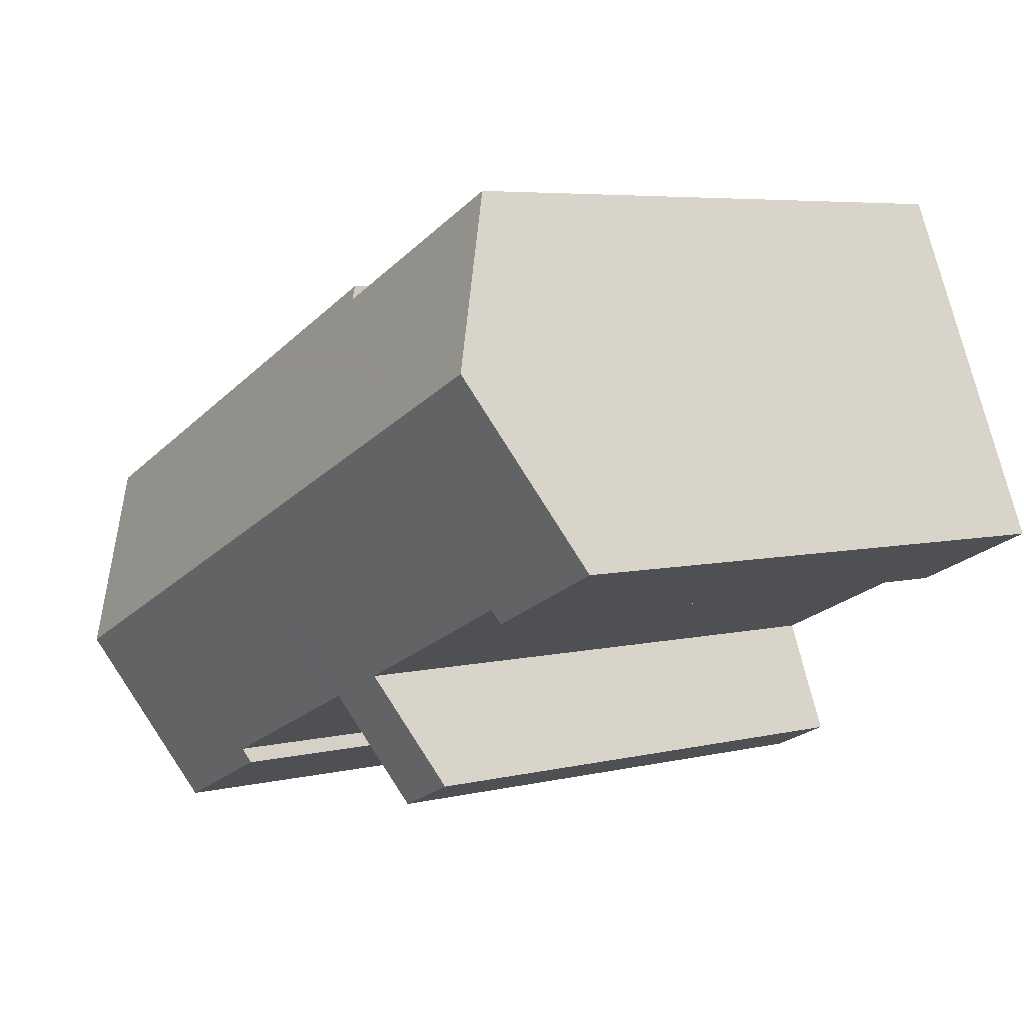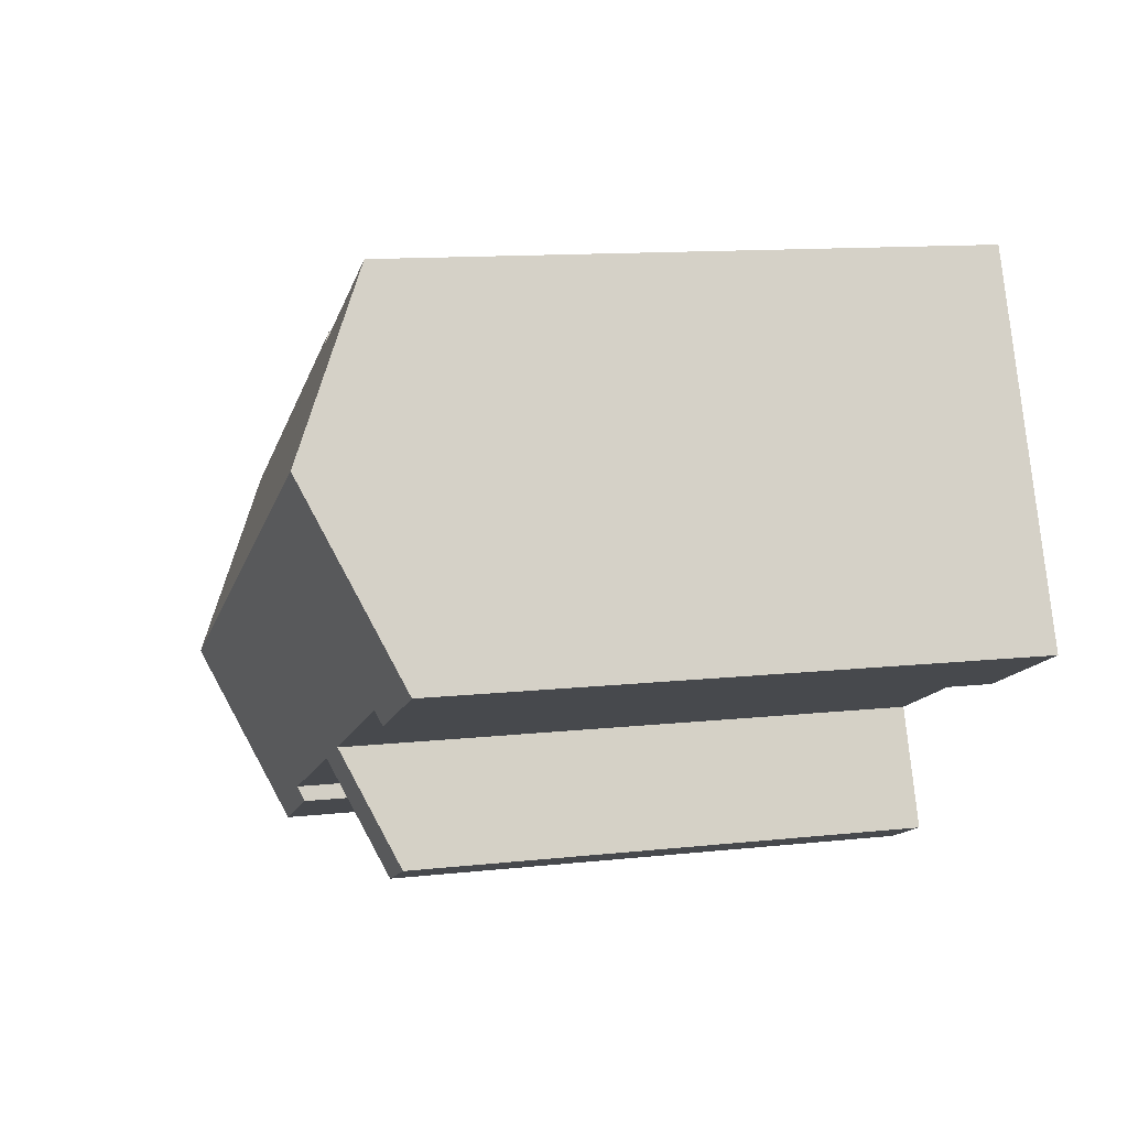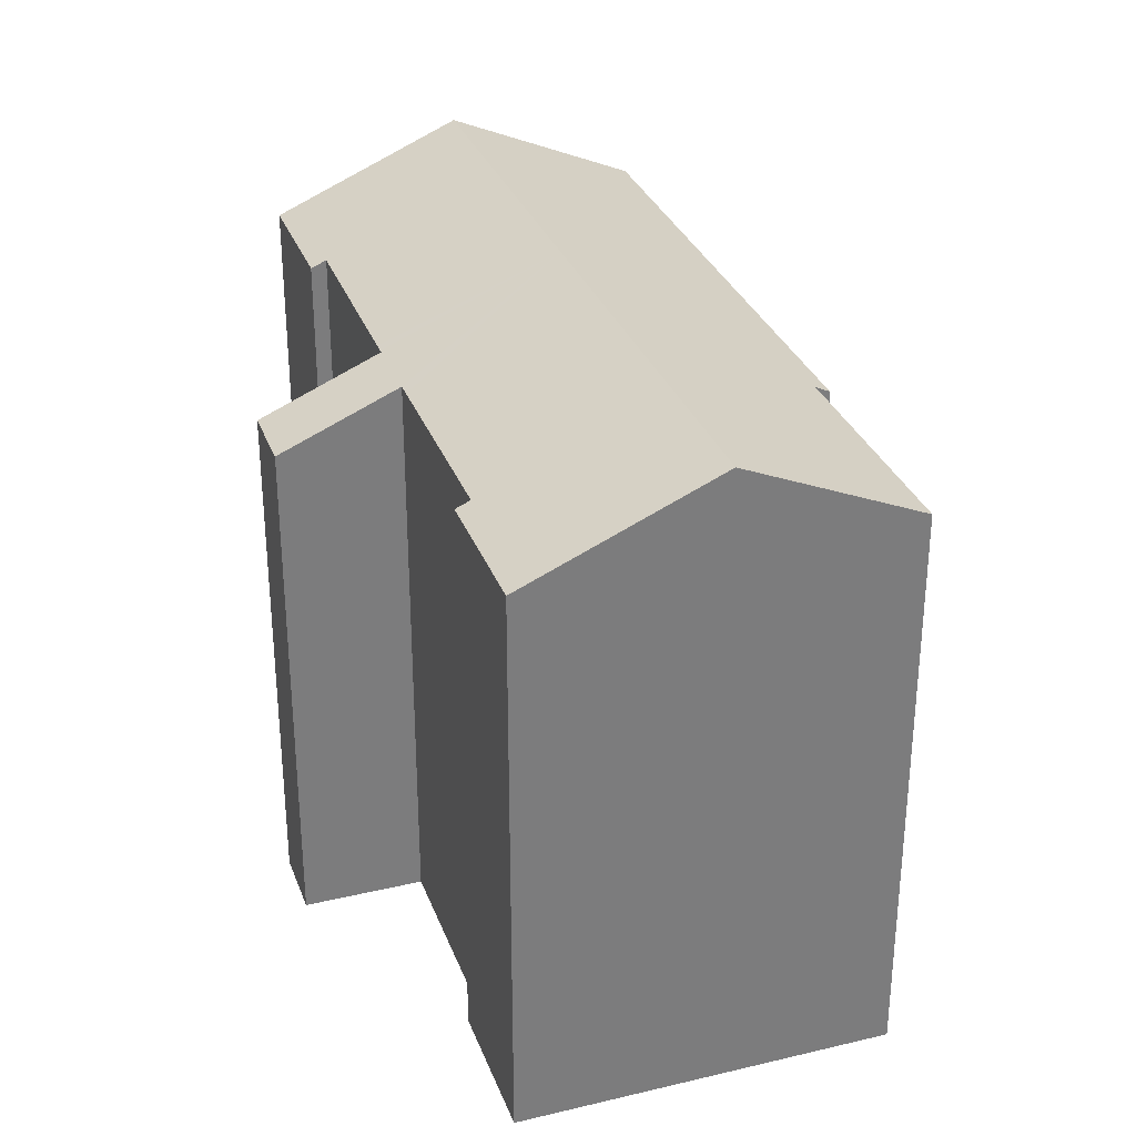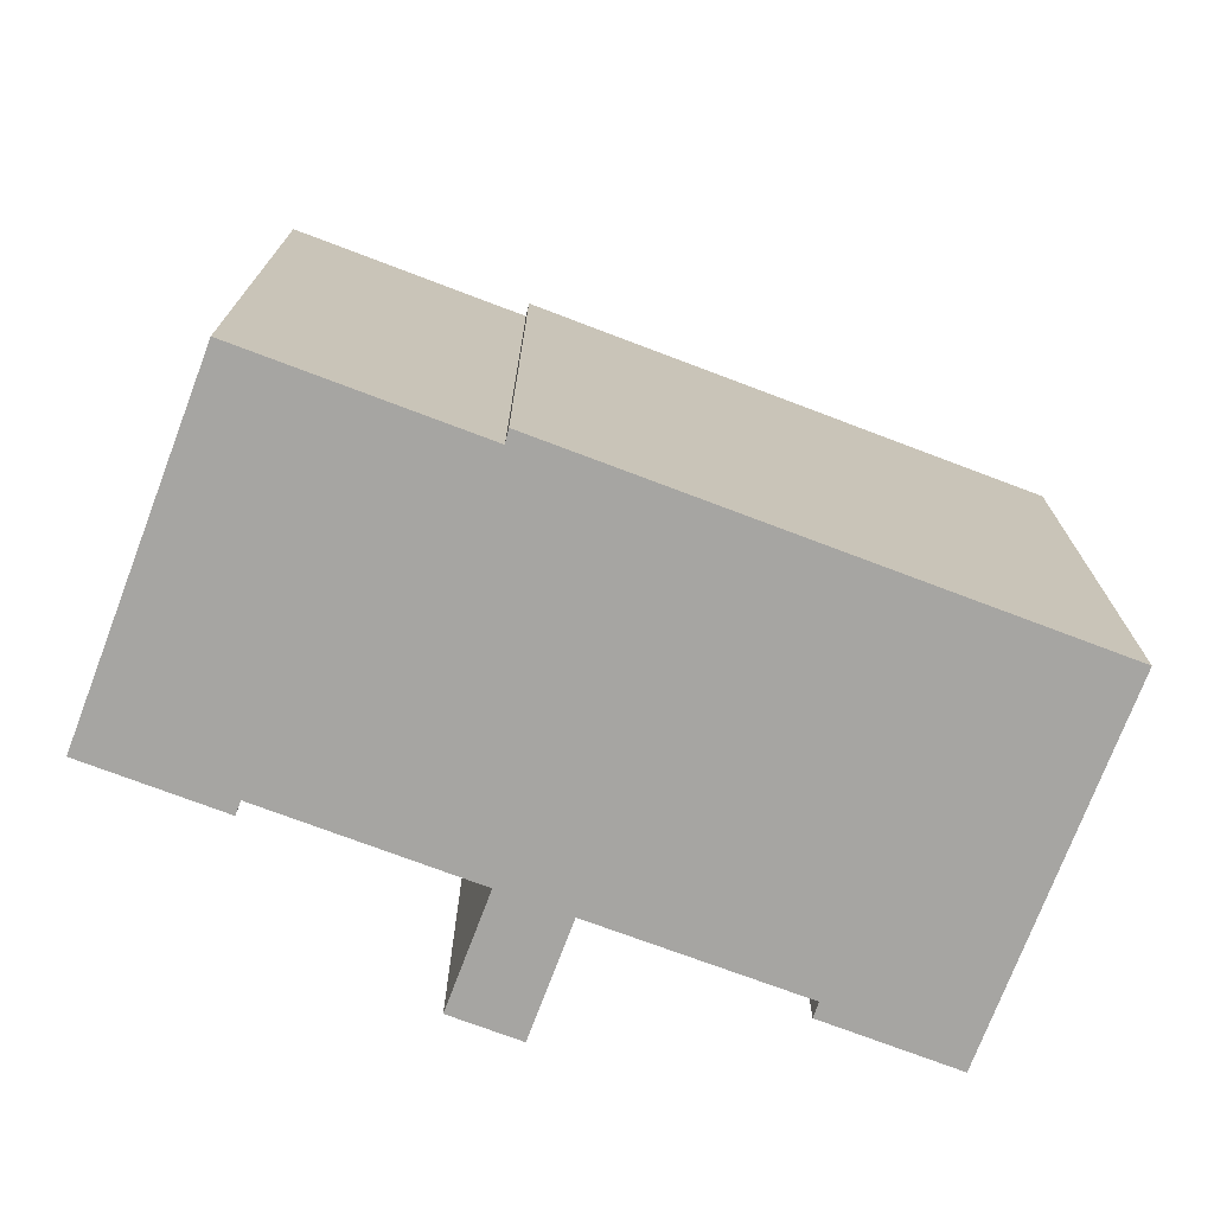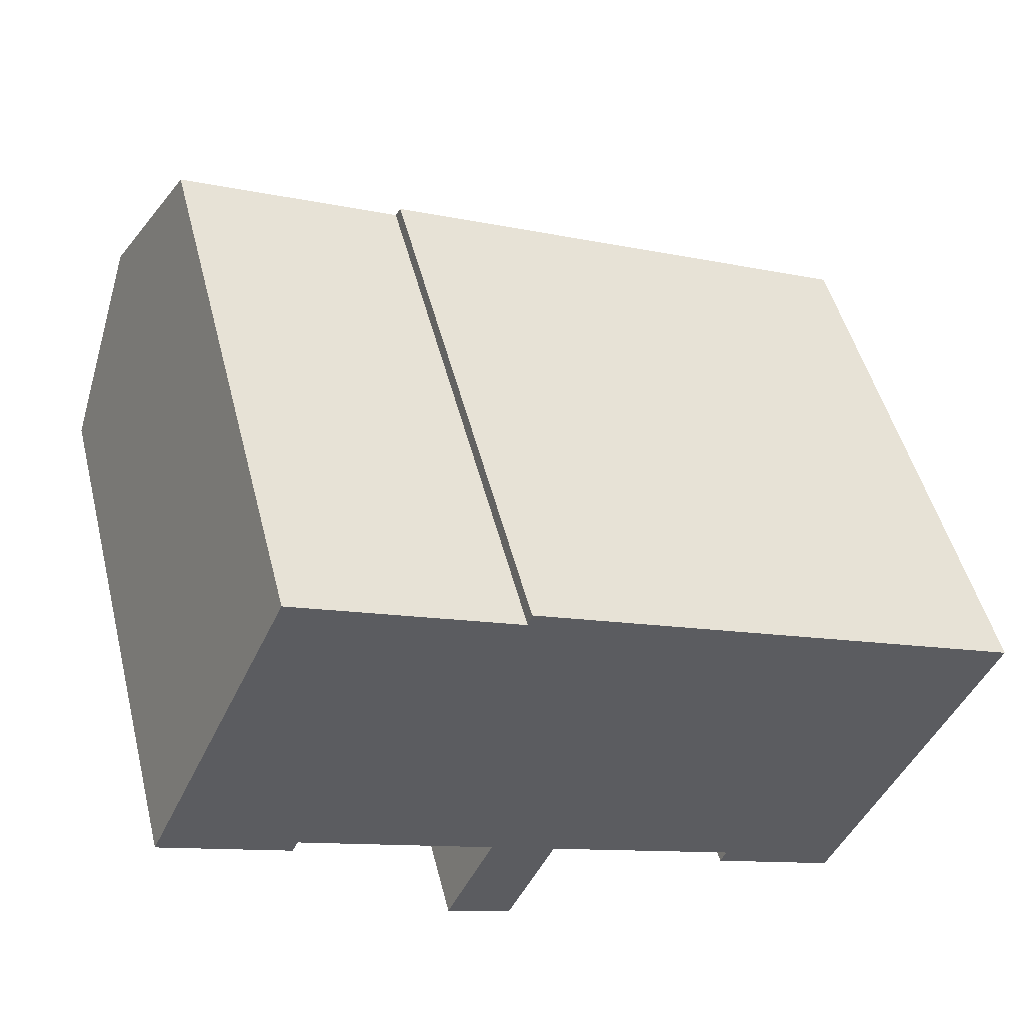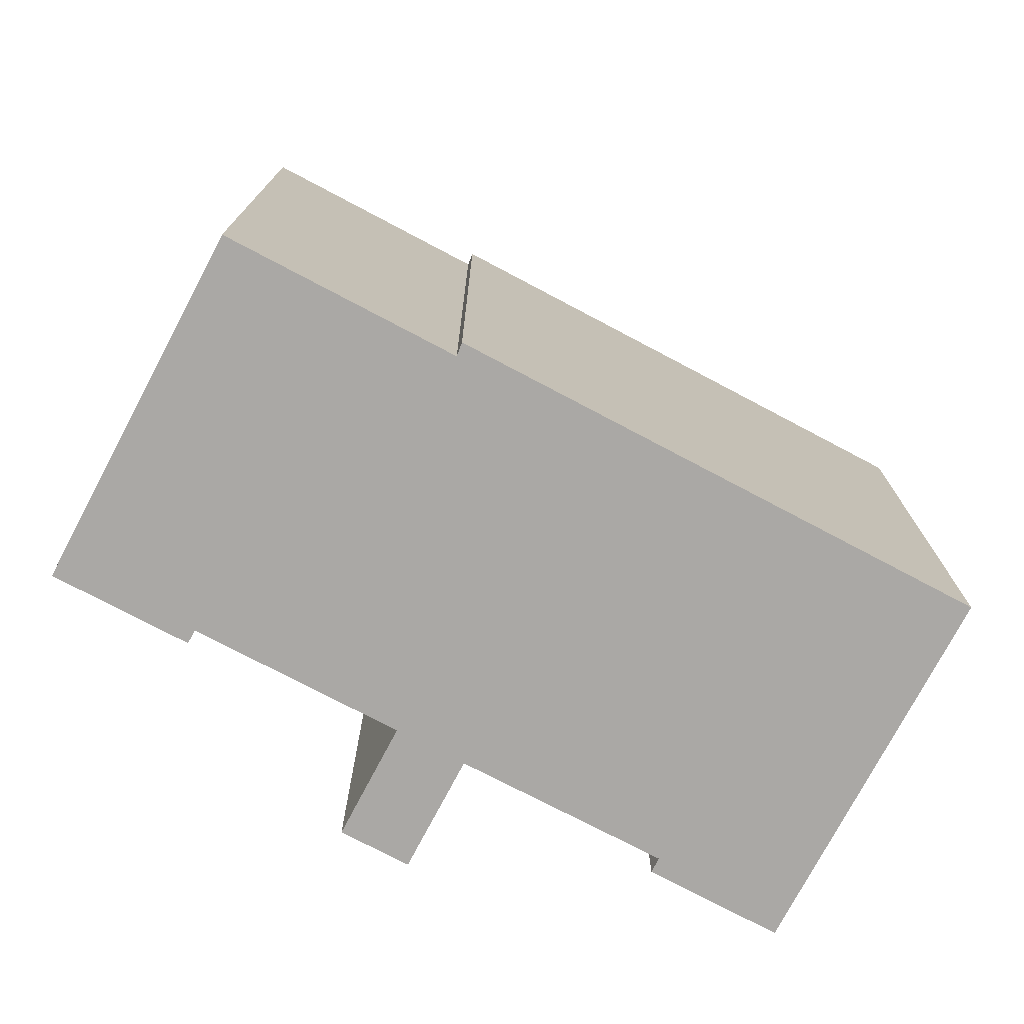
<metadata>
{"format":"obj","ext":"obj","renderer":"f3d","projection":"perspective","resolution":1024,"background":"white","views":[{"elev":5.7,"azim":-126.4,"up":"+Z"},{"elev":12.1,"azim":-104.6,"up":"+Z"},{"elev":31.3,"azim":-84.4,"up":"+Y"},{"elev":-73.6,"azim":3.4,"up":"+Y"},{"elev":50.2,"azim":-14.2,"up":"+Z"},{"elev":-75.1,"azim":-3.7,"up":"+Y"}]}
</metadata>
<code>
v  13.83 18.6 -0.147
v  25.42 16.23 0.728
v  23.16 18.6 -4.339
v  16.09 16.23 4.922
v  2.274 18.6 5.046
v  15.91 16.23 5.002
v  10.79 16.4 6.864
v  8.585 16.4 7.852
v  4.387 16.4 9.736
v  10.91 16.23 7.252
v  3.803 16.23 -1.712
v  0 16.23 9.941e-16
v  3.978 16.41 -1.329
v  9.332 16.41 -3.732
v  9.732 16.41 -3.911
v  11.67 16.42 -4.773
v  10.25 14.93 -7.959
v  11.16 15.88 -5.932
v  11.45 16.19 -5.27
v  11.76 16.42 -4.812
v  12.04 16.42 -4.94
v  14.8 16.43 -6.162
v  17.39 16.43 -7.31
v  17.22 16.23 -7.735
v  20.91 16.23 -9.399
v  9.514 16.19 -4.4
v  8.315 14.93 -7.088
v  0 0 0
v  3.803 1.048e-16 -1.712
v  17.22 4.736e-16 -7.735
v  20.91 5.755e-16 -9.399
v  17.39 4.476e-16 -7.31
v  11.76 2.947e-16 -4.812
v  11.67 2.923e-16 -4.773
v  14.8 3.773e-16 -6.162
v  12.04 3.025e-16 -4.94
v  10.25 4.873e-16 -7.959
v  8.315 4.34e-16 -7.088
v  9.732 2.395e-16 -3.911
v  3.978 8.138e-17 -1.329
v  9.332 2.285e-16 -3.732
v  4.387 -5.962e-16 9.736
v  2.274 -3.09e-16 5.046
v  9.514 2.694e-16 -4.4
v  10.79 -4.203e-16 6.864
v  8.585 -4.808e-16 7.852
v  10.91 -4.441e-16 7.252
v  15.91 -3.063e-16 5.002
v  25.42 -4.458e-17 0.728
v  16.09 -3.014e-16 4.922
v  23.16 2.657e-16 -4.339
v  11.45 3.227e-16 -5.27
v  11.16 3.632e-16 -5.932
g defaultobject
f 1 2 3
f 2 1 4
f 4 1 5
f 4 5 6
f 6 5 7
f 7 5 8
f 8 5 9
f 10 6 7
f 5 11 12
f 11 5 13
f 13 5 1
f 13 1 14
f 14 1 15
f 15 1 16
f 15 16 17
f 17 16 18
f 18 16 19
f 16 1 20
f 20 1 21
f 21 1 3
f 21 3 22
f 22 3 23
f 23 3 24
f 24 3 25
f 26 17 27
f 17 26 15
f 11 28 12
f 28 11 29
f 25 30 24
f 30 25 31
f 32 22 23
f 22 32 21
f 21 32 20
f 20 32 16
f 16 32 33
f 16 33 34
f 33 32 35
f 33 35 36
f 37 27 17
f 27 37 38
f 39 14 15
f 14 39 13
f 13 39 40
f 40 39 41
f 12 9 5
f 9 12 28
f 9 28 42
f 42 28 43
f 26 39 15
f 39 26 27
f 39 27 38
f 39 38 44
f 42 8 9
f 8 42 7
f 7 42 45
f 45 42 46
f 47 6 10
f 6 47 4
f 4 47 2
f 2 47 48
f 2 48 49
f 49 48 50
f 45 10 7
f 10 45 47
f 24 32 23
f 32 24 30
f 2 25 3
f 25 2 49
f 25 49 31
f 31 49 51
f 34 19 16
f 19 34 18
f 18 34 17
f 17 34 52
f 17 52 53
f 17 53 37
f 40 11 13
f 11 40 29
f 31 32 30
f 32 31 48
f 48 31 50
f 50 31 49
f 49 31 51
f 37 44 38
f 44 37 39
f 39 37 53
f 39 53 46
f 46 53 45
f 45 53 52
f 45 52 34
f 45 34 33
f 45 33 36
f 45 36 35
f 45 35 47
f 47 35 48
f 48 35 32
f 29 43 28
f 43 29 42
f 42 29 40
f 42 40 41
f 42 41 46
f 46 41 39

</code>
